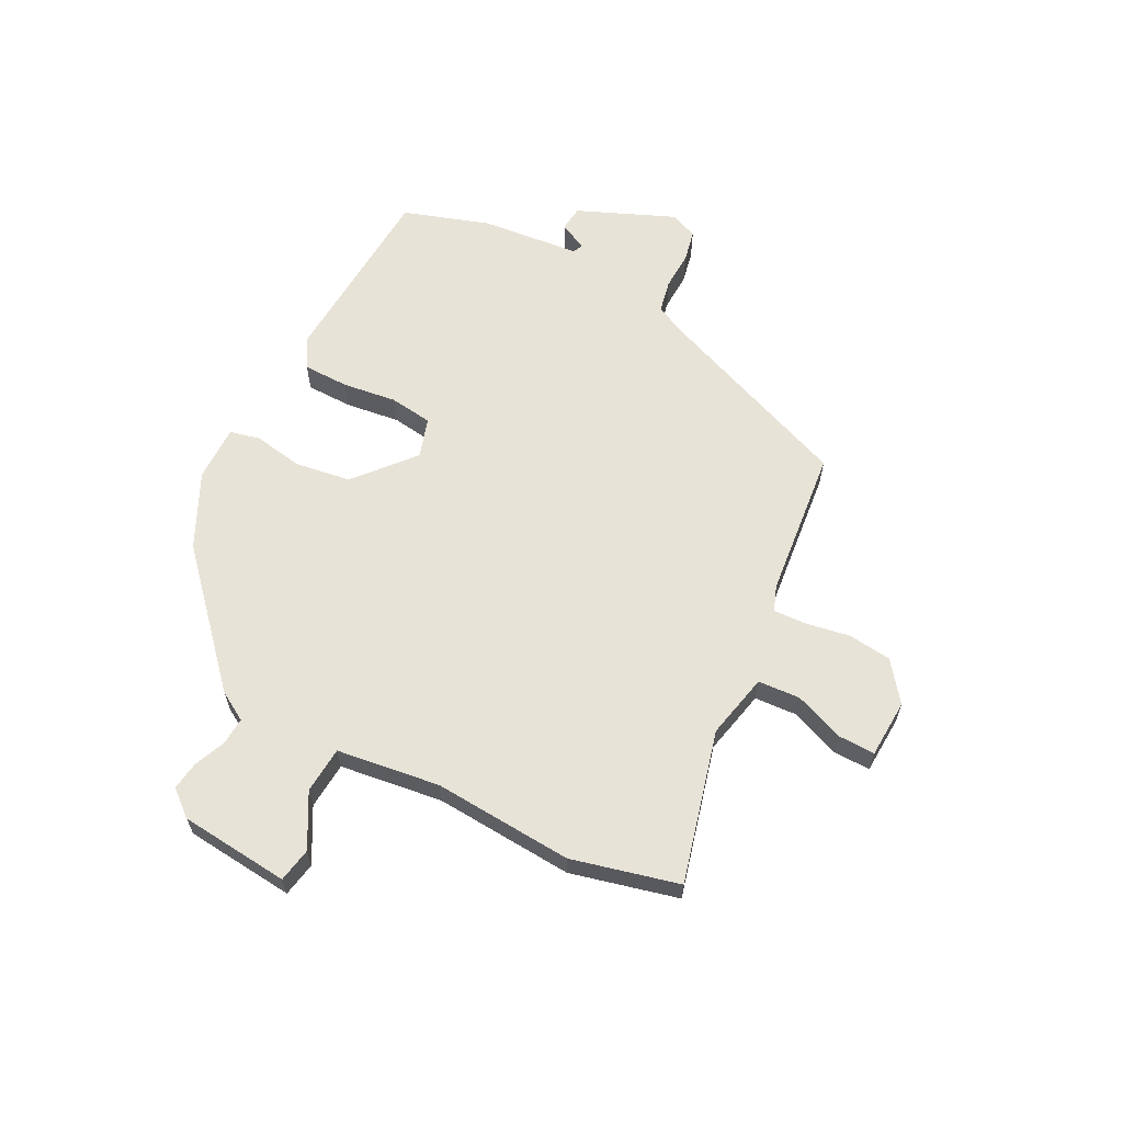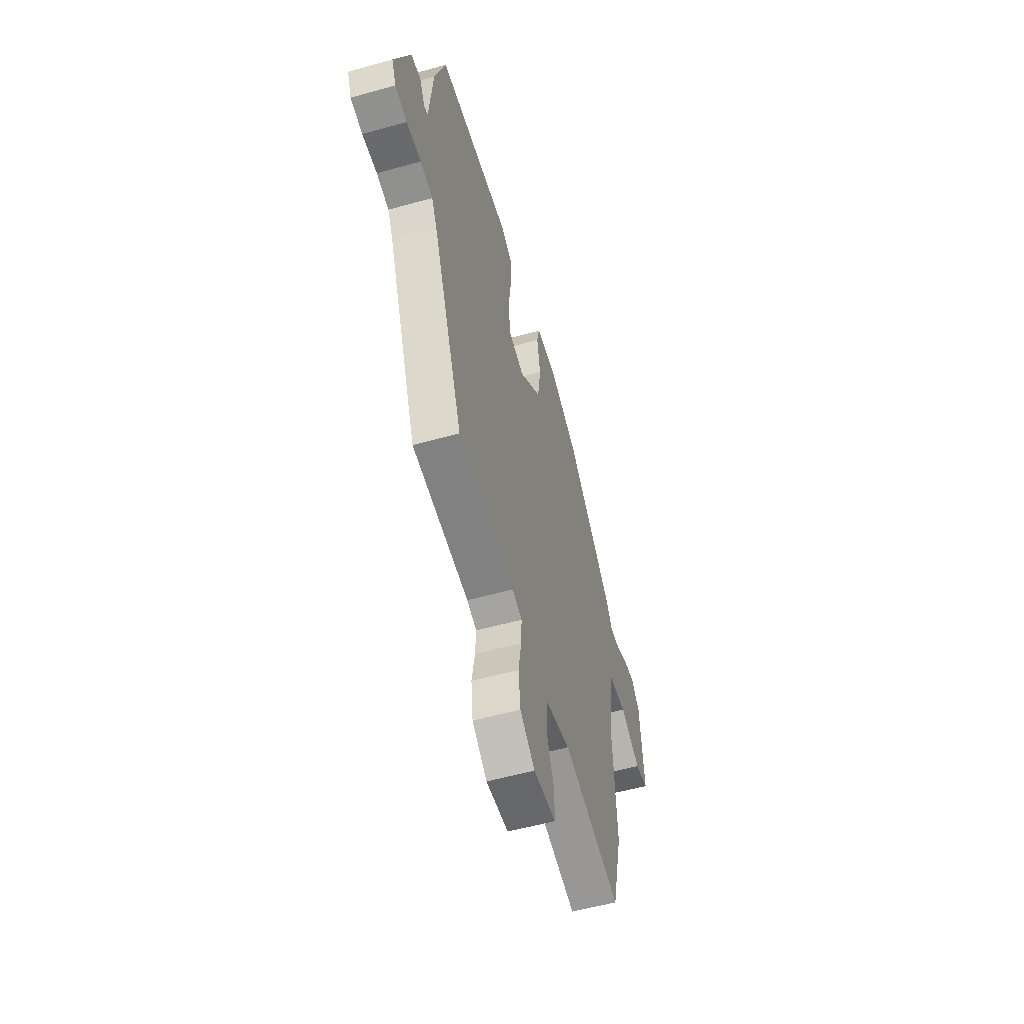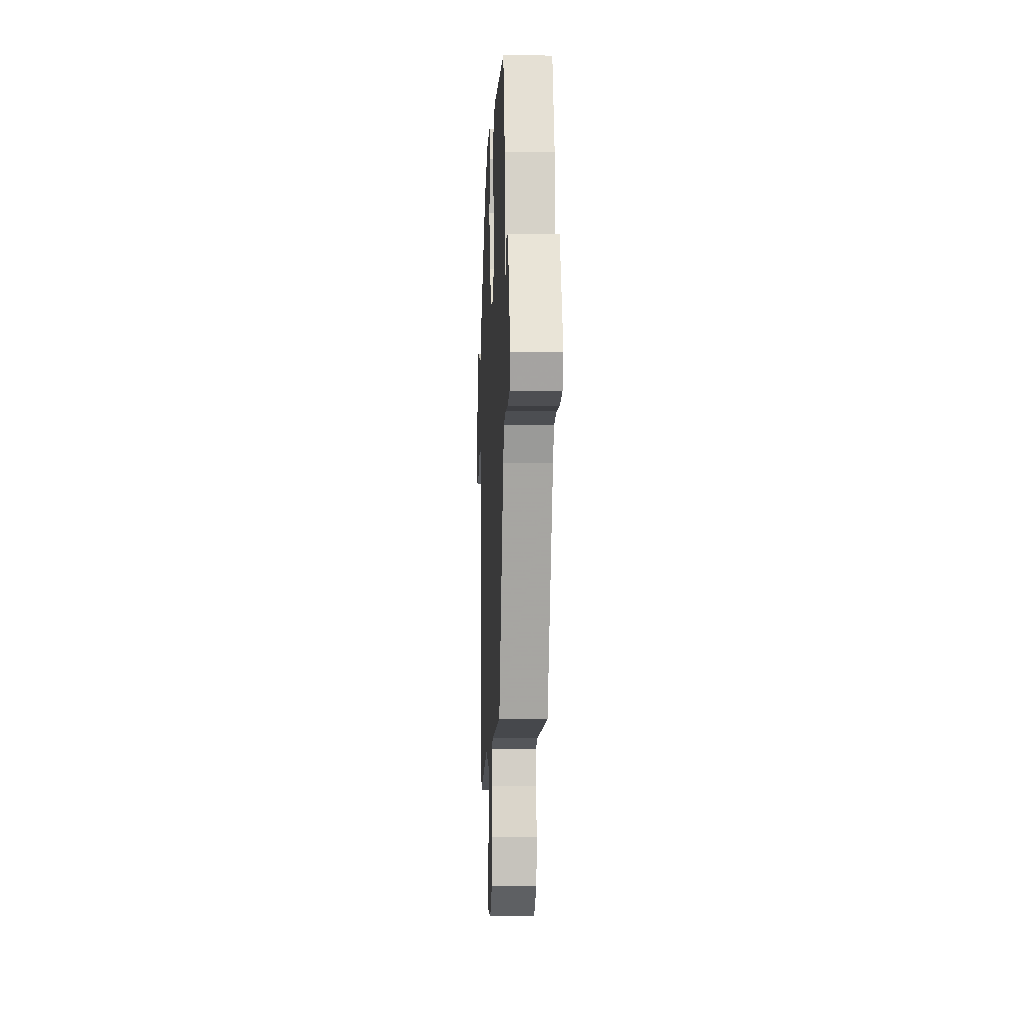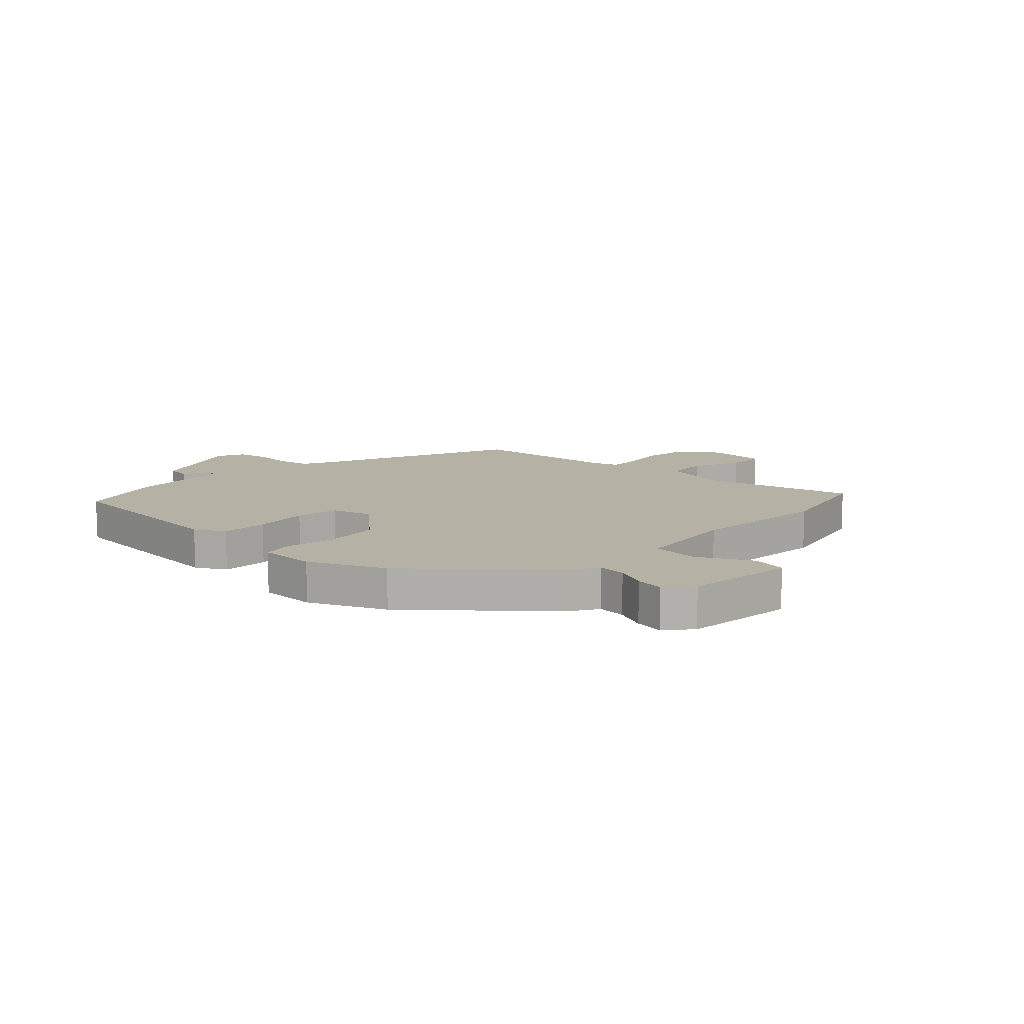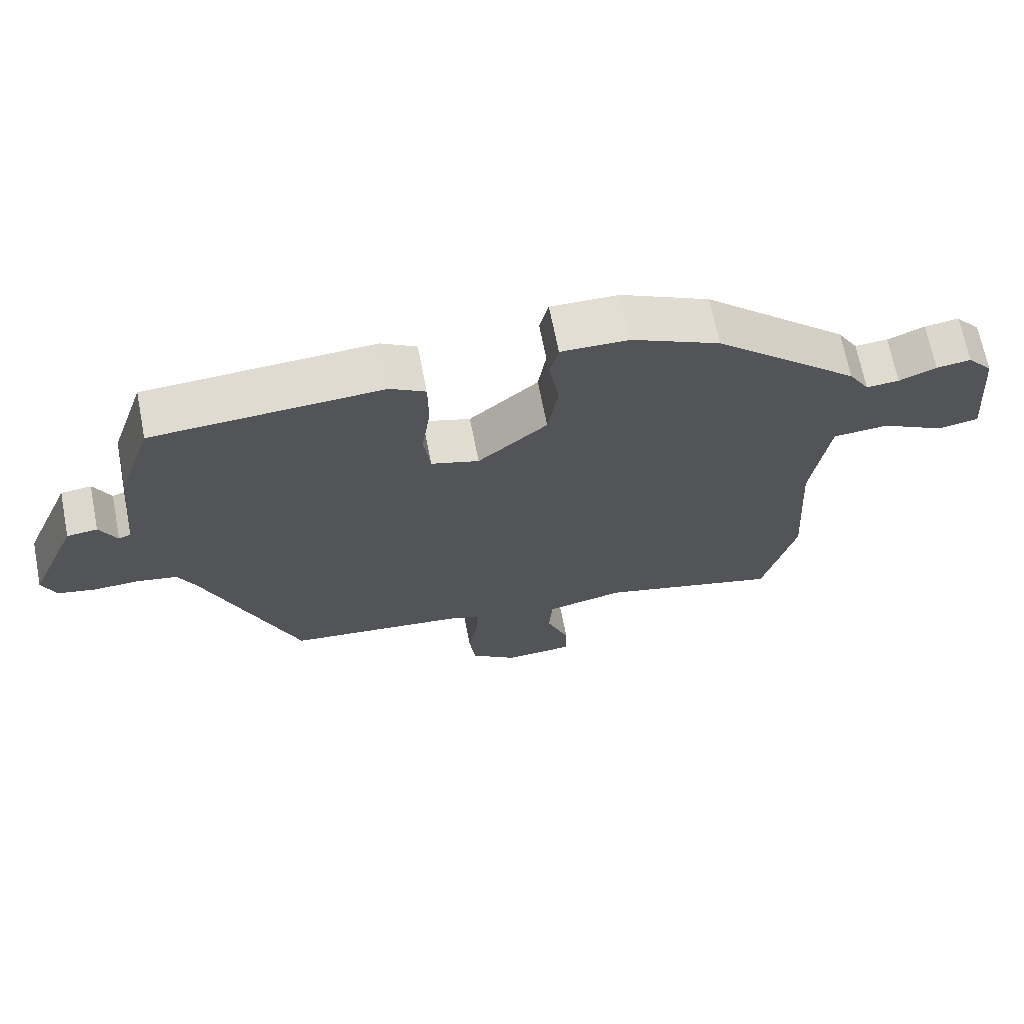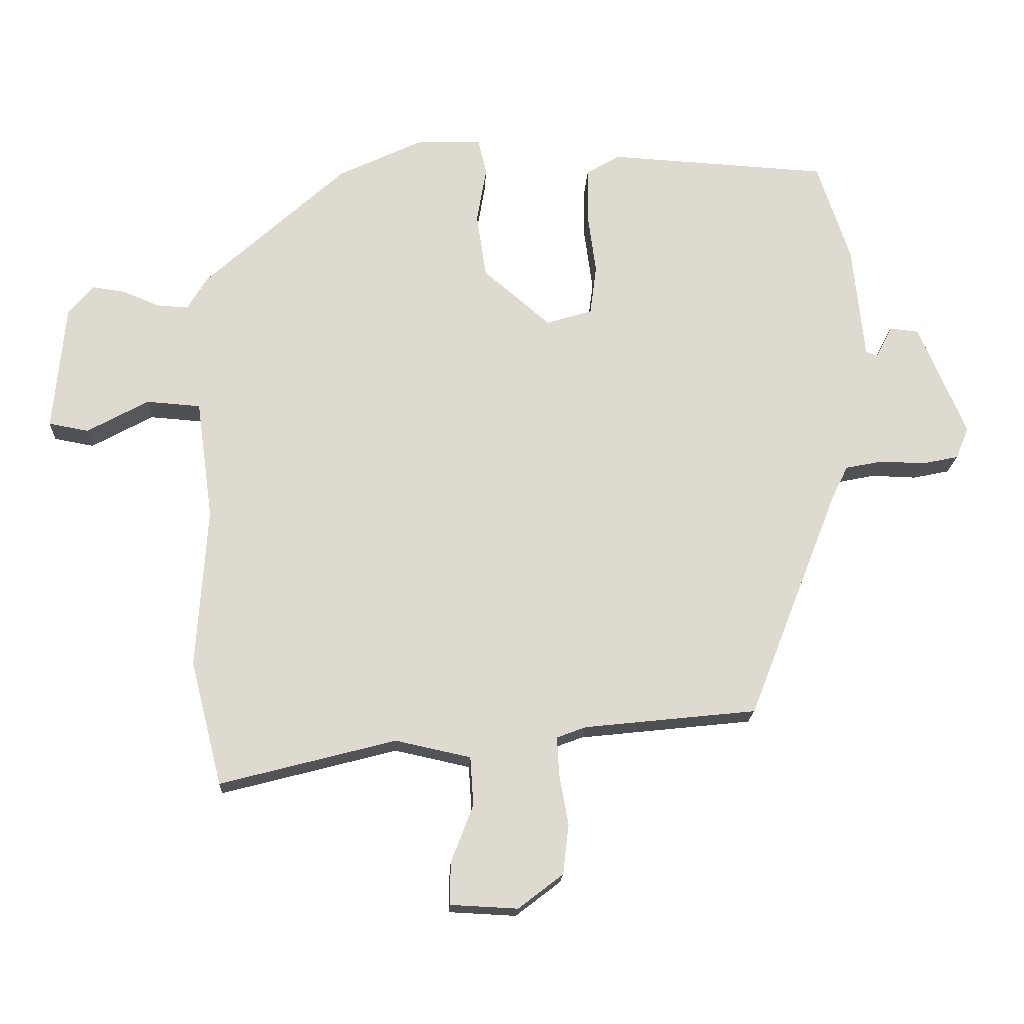
<metadata>
{"format":"obj","ext":"obj","renderer":"f3d","projection":"perspective","resolution":1024,"background":"white","views":[{"elev":62.3,"azim":117.5,"up":"+Y"},{"elev":-54.7,"azim":-73.5,"up":"+Z"},{"elev":-5.1,"azim":-92.5,"up":"+Z"},{"elev":11.8,"azim":44.7,"up":"+Y"},{"elev":68.3,"azim":-11.1,"up":"+Z"},{"elev":-18.6,"azim":177.1,"up":"+Z"}]}
</metadata>
<code>
v -0.495 0.07 0.471
v -0.156 0.07 0.49
v -0.104 0.07 0.459
v -0.103 0.07 0.377
v -0.116 0.07 0.281
v -0.106 0.07 0.204
v -0.035 0.07 0.182
v 0.068 0.07 0.27
v 0.083 0.07 0.369
v 0.068 0.07 0.457
v 0.081 0.07 0.511
v 0.181 0.07 0.509
v 0.312 0.07 0.446
v 0.528 0.07 0.248
v 0.559 0.07 0.196
v 0.608 0.07 0.199
v 0.663 0.07 0.222
v 0.714 0.07 0.229
v 0.752 0.07 0.183
v 0.77 0.07 -0.012
v 0.709 0.07 -0.023
v 0.615 0.07 0.029
v 0.532 0.07 0.023
v 0.507 0.07 -0.16
v 0.523 0.07 -0.408
v 0.475 0.07 -0.598
v 0.205 0.07 -0.527
v 0.089 0.07 -0.552
v 0.084 0.07 -0.627
v 0.118 0.07 -0.716
v 0.119 0.07 -0.781
v 0.015 0.07 -0.786
v -0.054 0.07 -0.733
v -0.063 0.07 -0.656
v -0.049 0.07 -0.578
v -0.046 0.07 -0.519
v -0.091 0.07 -0.502
v -0.357 0.07 -0.473
v -0.497 0.07 -0.115
v -0.522 0.07 -0.064
v -0.58 0.07 -0.052
v -0.649 0.07 -0.054
v -0.705 0.07 -0.042
v -0.725 0.07 0.007
v -0.652 0.07 0.179
v -0.607 0.07 0.184
v -0.582 0.07 0.134
v -0.564 0.07 0.141
v -0.546 0.07 0.318
v -0.495 0 0.471
v -0.156 0 0.49
v -0.104 0 0.459
v -0.103 0 0.377
v -0.116 0 0.281
v -0.106 0 0.204
v -0.035 0 0.182
v 0.068 0 0.27
v 0.083 0 0.369
v 0.068 0 0.457
v 0.081 0 0.511
v 0.181 0 0.509
v 0.312 0 0.446
v 0.528 0 0.248
v 0.559 0 0.196
v 0.608 0 0.199
v 0.663 0 0.222
v 0.714 0 0.229
v 0.752 0 0.183
v 0.77 0 -0.012
v 0.709 0 -0.023
v 0.615 0 0.029
v 0.532 0 0.023
v 0.507 0 -0.16
v 0.523 0 -0.408
v 0.475 0 -0.598
v 0.205 0 -0.527
v 0.089 0 -0.552
v 0.084 0 -0.627
v 0.118 0 -0.716
v 0.119 0 -0.781
v 0.015 0 -0.786
v -0.054 0 -0.733
v -0.063 0 -0.656
v -0.049 0 -0.578
v -0.046 0 -0.519
v -0.091 0 -0.502
v -0.357 0 -0.473
v -0.497 0 -0.115
v -0.522 0 -0.064
v -0.58 0 -0.052
v -0.649 0 -0.054
v -0.705 0 -0.042
v -0.725 0 0.007
v -0.652 0 0.179
v -0.607 0 0.184
v -0.582 0 0.134
v -0.564 0 0.141
v -0.546 0 0.318
f 3 4 5
f 2 3 5
f 1 2 5
f 49 1 5
f 48 49 5
f 47 48 5 6
f 45 46 47
f 44 45 47
f 43 44 47
f 42 43 47
f 41 42 47
f 47 6 7
f 41 47 7
f 40 41 7
f 39 40 7
f 37 38 39 7
f 36 37 7 8
f 35 36 8 9
f 33 34 35
f 32 33 35
f 31 32 35
f 30 31 35
f 29 30 35
f 28 29 35 9
f 27 28 9
f 26 27 9
f 25 26 9
f 24 25 9
f 12 13 14
f 11 12 14
f 10 11 14
f 9 10 14
f 24 9 14
f 23 24 14
f 22 23 14 15
f 20 21 22
f 19 20 22
f 18 19 22
f 17 18 22
f 16 17 22
f 15 16 22
f 54 53 52
f 54 52 51
f 54 51 50
f 54 50 98
f 54 98 97
f 55 54 97 96
f 96 95 94
f 96 94 93
f 96 93 92
f 96 92 91
f 96 91 90
f 56 55 96
f 56 96 90
f 56 90 89
f 56 89 88
f 56 88 87 86
f 57 56 86 85
f 58 57 85 84
f 84 83 82
f 84 82 81
f 84 81 80
f 84 80 79
f 84 79 78
f 58 84 78 77
f 58 77 76
f 58 76 75
f 58 75 74
f 58 74 73
f 63 62 61
f 63 61 60
f 63 60 59
f 63 59 58
f 63 58 73
f 63 73 72
f 64 63 72 71
f 71 70 69
f 71 69 68
f 71 68 67
f 71 67 66
f 71 66 65
f 71 65 64
f 1 50 51 2
f 2 51 52 3
f 3 52 53 4
f 4 53 54 5
f 5 54 55 6
f 6 55 56 7
f 7 56 57 8
f 8 57 58 9
f 9 58 59 10
f 10 59 60 11
f 11 60 61 12
f 12 61 62 13
f 13 62 63 14
f 14 63 64 15
f 15 64 65 16
f 16 65 66 17
f 17 66 67 18
f 18 67 68 19
f 19 68 69 20
f 20 69 70 21
f 21 70 71 22
f 22 71 72 23
f 23 72 73 24
f 24 73 74 25
f 25 74 75 26
f 26 75 76 27
f 27 76 77 28
f 28 77 78 29
f 29 78 79 30
f 30 79 80 31
f 31 80 81 32
f 32 81 82 33
f 33 82 83 34
f 34 83 84 35
f 35 84 85 36
f 36 85 86 37
f 37 86 87 38
f 38 87 88 39
f 39 88 89 40
f 40 89 90 41
f 41 90 91 42
f 42 91 92 43
f 43 92 93 44
f 44 93 94 45
f 45 94 95 46
f 46 95 96 47
f 47 96 97 48
f 48 97 98 49
f 49 98 50 1

</code>
